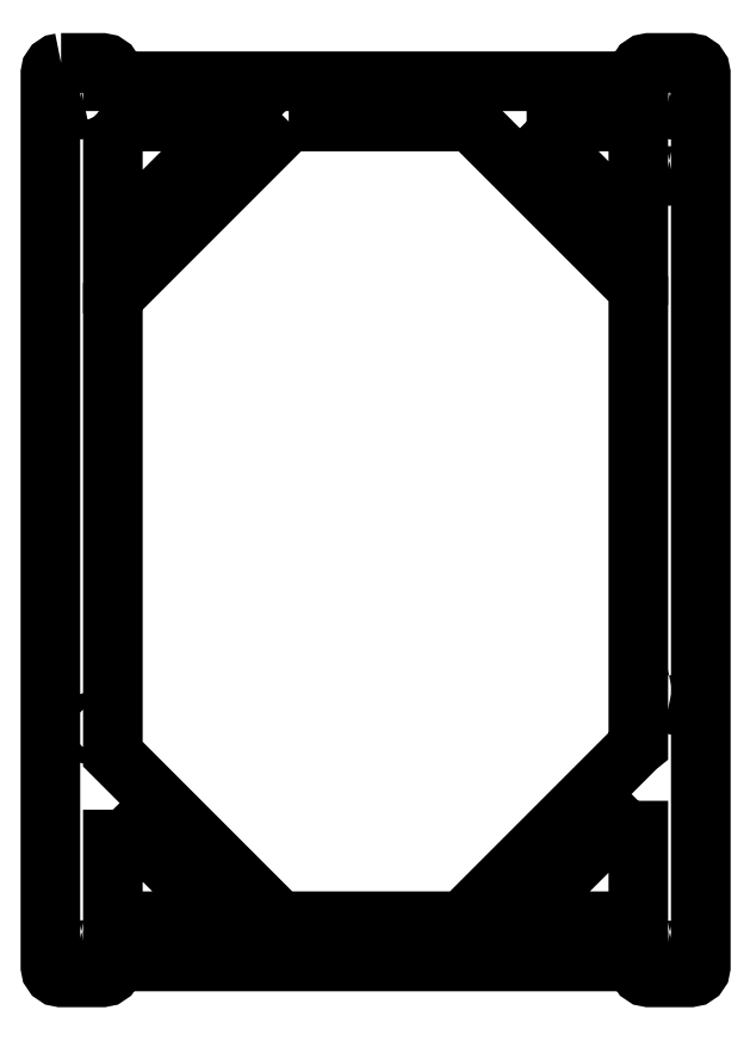
<metadata>
{"format":"dxf","ext":"dxf","renderer":"ezdxf+matplotlib","layout":"modelspace","background":"white","min_lineweight":24,"dpi":150}
</metadata>
<code>
0
SECTION
2
ENTITIES
0
LWPOLYLINE
8
Ebene_1
90
45
70
0
10
6.862
20
147.8
30
0
10
6.191
20
147.7
30
0
10
5.644
20
147.3
30
0
10
5.276
20
146.8
30
0
10
5.141
20
146.1
30
0
10
5.141
20
1.987
30
0
10
5.276
20
1.316
30
0
10
5.644
20
0.7692
30
0
10
6.191
20
0.4009
30
0
10
6.862
20
0.266
30
0
10
13.5
20
0.266
30
0
10
14.17
20
0.4009
30
0
10
14.72
20
0.7692
30
0
10
15.08
20
1.316
30
0
10
15.22
20
1.987
30
0
10
15.22
20
2.833
30
0
10
100
20
2.833
30
0
10
100
20
1.987
30
0
10
100.2
20
1.316
30
0
10
100.5
20
0.7692
30
0
10
101.1
20
0.4009
30
0
10
101.7
20
0.266
30
0
10
108.4
20
0.266
30
0
10
109
20
0.4009
30
0
10
109.6
20
0.7692
30
0
10
110
20
1.316
30
0
10
110.1
20
1.987
30
0
10
110.1
20
146.1
30
0
10
110
20
146.8
30
0
10
109.6
20
147.3
30
0
10
109
20
147.7
30
0
10
108.4
20
147.8
30
0
10
101.7
20
147.8
30
0
10
101.1
20
147.7
30
0
10
100.5
20
147.3
30
0
10
100.2
20
146.8
30
0
10
100
20
146.1
30
0
10
100
20
144.9
30
0
10
15.22
20
144.9
30
0
10
15.22
20
146.1
30
0
10
15.08
20
146.8
30
0
10
14.72
20
147.3
30
0
10
14.17
20
147.7
30
0
10
13.5
20
147.8
30
0
10
6.862
20
147.8
30
0
0
LWPOLYLINE
8
Ebene_1
90
18
70
0
10
10.14
20
143.3
30
0
10
10.68
20
143.1
30
0
10
11.13
20
142.8
30
0
10
11.45
20
142.4
30
0
10
11.57
20
141.8
30
0
10
11.45
20
141.3
30
0
10
11.13
20
140.8
30
0
10
10.68
20
140.5
30
0
10
10.14
20
140.4
30
0
10
9.601
20
140.5
30
0
10
9.144
20
140.8
30
0
10
8.828
20
141.3
30
0
10
8.71
20
141.8
30
0
10
8.828
20
142.4
30
0
10
9.144
20
142.8
30
0
10
9.601
20
143.1
30
0
10
10.14
20
143.3
30
0
10
10.14
20
143.3
30
0
0
LWPOLYLINE
8
Ebene_1
90
18
70
0
10
105.2
20
143.2
30
0
10
105.7
20
143.1
30
0
10
106.2
20
142.8
30
0
10
106.5
20
142.4
30
0
10
106.6
20
141.8
30
0
10
106.5
20
141.3
30
0
10
106.2
20
140.8
30
0
10
105.7
20
140.5
30
0
10
105.2
20
140.4
30
0
10
104.6
20
140.5
30
0
10
104.2
20
140.8
30
0
10
103.8
20
141.3
30
0
10
103.7
20
141.8
30
0
10
103.8
20
142.4
30
0
10
104.2
20
142.8
30
0
10
104.6
20
143.1
30
0
10
105.2
20
143.2
30
0
10
105.2
20
143.2
30
0
0
LWPOLYLINE
8
Ebene_1
90
4
70
0
10
15.22
20
138.4
30
0
10
34.62
20
138.4
30
0
10
15.22
20
119
30
0
10
15.22
20
138.4
30
0
0
LWPOLYLINE
8
Ebene_1
90
11
70
0
10
43.6
20
138.4
30
0
10
73.01
20
138.4
30
0
10
100
20
111.4
30
0
10
100
20
37.69
30
0
10
99.74
20
37.46
30
0
10
71.6
20
9.325
30
0
10
42.19
20
9.325
30
0
10
15.22
20
36.3
30
0
10
15.22
20
110
30
0
10
15.46
20
110.2
30
0
10
43.6
20
138.4
30
0
0
LWPOLYLINE
8
Ebene_1
90
4
70
0
10
81.99
20
138.4
30
0
10
100
20
138.4
30
0
10
100
20
120.3
30
0
10
81.99
20
138.4
30
0
0
LWPOLYLINE
8
Ebene_1
90
18
70
0
10
105
20
132
30
0
10
105.5
20
131.9
30
0
10
105.8
20
131.7
30
0
10
106.1
20
131.3
30
0
10
106.2
20
130.9
30
0
10
106.1
20
130.4
30
0
10
105.8
20
130
30
0
10
105.5
20
129.8
30
0
10
105
20
129.7
30
0
10
104.6
20
129.8
30
0
10
104.2
20
130
30
0
10
103.9
20
130.4
30
0
10
103.8
20
130.9
30
0
10
103.9
20
131.3
30
0
10
104.2
20
131.7
30
0
10
104.6
20
131.9
30
0
10
105
20
132
30
0
10
105
20
132
30
0
0
LWPOLYLINE
8
Ebene_1
90
18
70
0
10
21.75
20
122.1
30
0
10
22.2
20
122
30
0
10
22.57
20
121.7
30
0
10
22.83
20
121.4
30
0
10
22.93
20
120.9
30
0
10
22.83
20
120.5
30
0
10
22.57
20
120.1
30
0
10
22.2
20
119.8
30
0
10
21.75
20
119.7
30
0
10
21.31
20
119.8
30
0
10
20.93
20
120.1
30
0
10
20.67
20
120.5
30
0
10
20.57
20
120.9
30
0
10
20.67
20
121.4
30
0
10
20.93
20
121.7
30
0
10
21.31
20
122
30
0
10
21.75
20
122.1
30
0
10
21.75
20
122.1
30
0
0
LWPOLYLINE
8
Ebene_1
90
18
70
0
10
105.5
20
46.68
30
0
10
105.9
20
46.58
30
0
10
106.3
20
46.32
30
0
10
106.6
20
45.94
30
0
10
106.7
20
45.5
30
0
10
106.6
20
45.05
30
0
10
106.3
20
44.68
30
0
10
105.9
20
44.42
30
0
10
105.5
20
44.32
30
0
10
105
20
44.42
30
0
10
104.7
20
44.68
30
0
10
104.4
20
45.05
30
0
10
104.3
20
45.5
30
0
10
104.4
20
45.94
30
0
10
104.7
20
46.32
30
0
10
105
20
46.58
30
0
10
105.5
20
46.68
30
0
10
105.5
20
46.68
30
0
0
LWPOLYLINE
8
Ebene_1
90
18
70
0
10
12.41
20
41.62
30
0
10
12.85
20
41.53
30
0
10
13.23
20
41.27
30
0
10
13.49
20
40.89
30
0
10
13.59
20
40.44
30
0
10
13.49
20
40
30
0
10
13.23
20
39.62
30
0
10
12.85
20
39.36
30
0
10
12.41
20
39.26
30
0
10
11.96
20
39.36
30
0
10
11.59
20
39.62
30
0
10
11.33
20
40
30
0
10
11.23
20
40.44
30
0
10
11.33
20
40.89
30
0
10
11.59
20
41.27
30
0
10
11.96
20
41.53
30
0
10
12.41
20
41.62
30
0
10
12.41
20
41.62
30
0
0
LWPOLYLINE
8
Ebene_1
90
4
70
0
10
100
20
28.76
30
0
10
100
20
9.325
30
0
10
80.58
20
9.325
30
0
10
100
20
28.76
30
0
0
LWPOLYLINE
8
Ebene_1
90
4
70
0
10
15.22
20
27.31
30
0
10
33.21
20
9.325
30
0
10
15.22
20
9.325
30
0
10
15.22
20
27.31
30
0
0
LWPOLYLINE
8
Ebene_1
90
18
70
0
10
10.14
20
7.634
30
0
10
10.68
20
7.516
30
0
10
11.14
20
7.2
30
0
10
11.45
20
6.743
30
0
10
11.57
20
6.204
30
0
10
11.45
20
5.665
30
0
10
11.13
20
5.209
30
0
10
10.68
20
4.893
30
0
10
10.14
20
4.775
30
0
10
9.601
20
4.893
30
0
10
9.144
20
5.209
30
0
10
8.828
20
5.665
30
0
10
8.71
20
6.204
30
0
10
8.828
20
6.743
30
0
10
9.144
20
7.2
30
0
10
9.6
20
7.516
30
0
10
10.14
20
7.634
30
0
10
10.14
20
7.634
30
0
0
LWPOLYLINE
8
Ebene_1
90
18
70
0
10
105.1
20
7.562
30
0
10
105.7
20
7.444
30
0
10
106.1
20
7.128
30
0
10
106.4
20
6.672
30
0
10
106.5
20
6.133
30
0
10
106.4
20
5.594
30
0
10
106.1
20
5.137
30
0
10
105.7
20
4.821
30
0
10
105.1
20
4.703
30
0
10
104.6
20
4.821
30
0
10
104.1
20
5.137
30
0
10
103.8
20
5.594
30
0
10
103.7
20
6.133
30
0
10
103.8
20
6.672
30
0
10
104.1
20
7.128
30
0
10
104.6
20
7.444
30
0
10
105.1
20
7.562
30
0
10
105.1
20
7.562
30
0
0
ENDSEC
0
EOF

</code>
